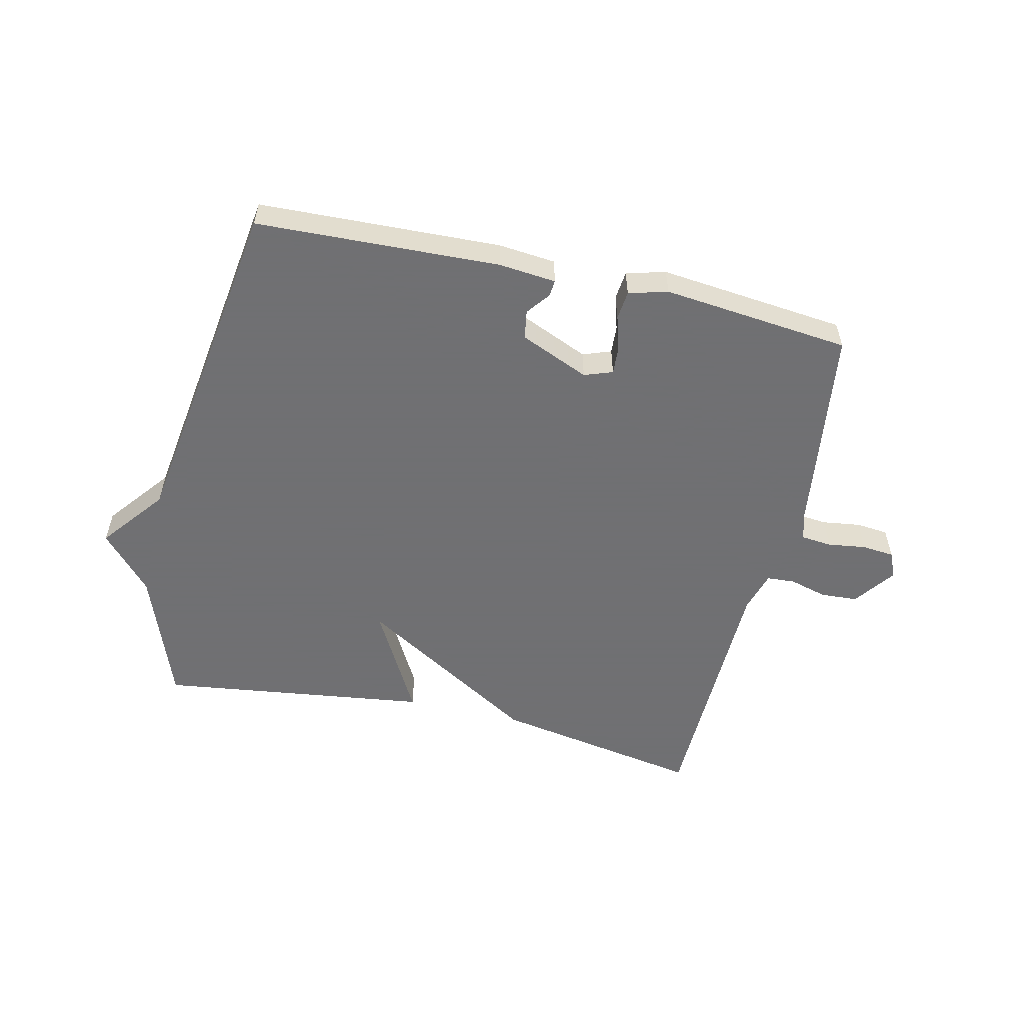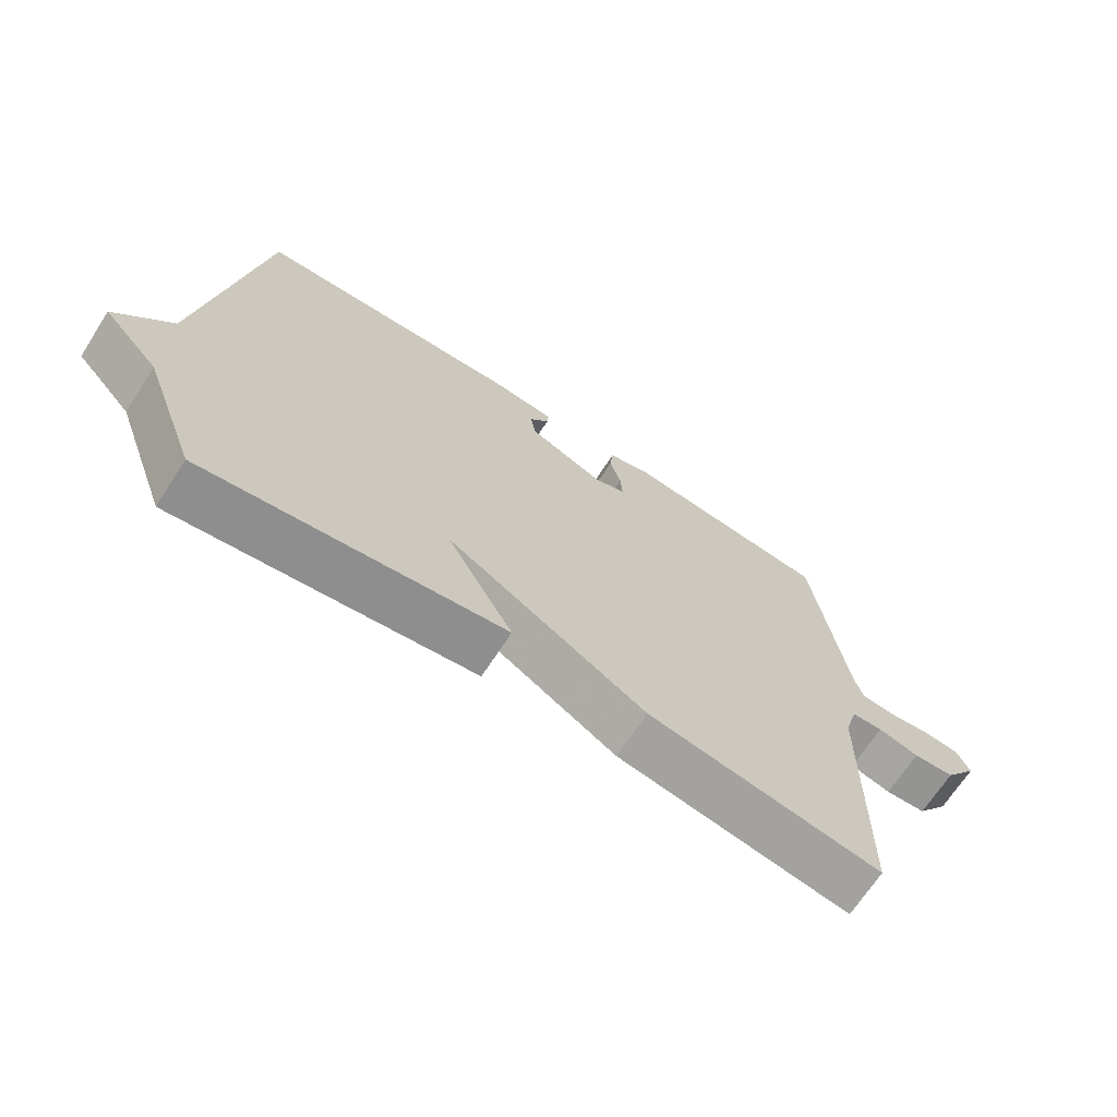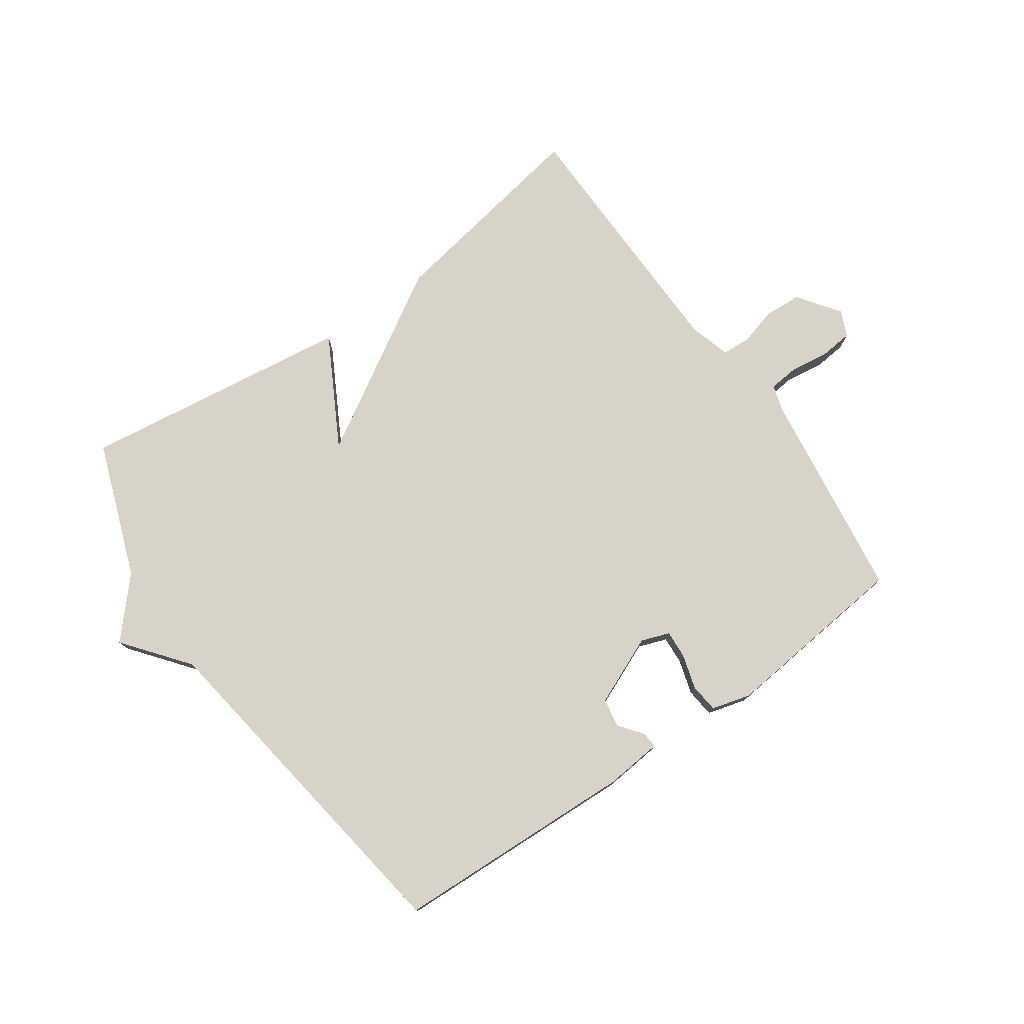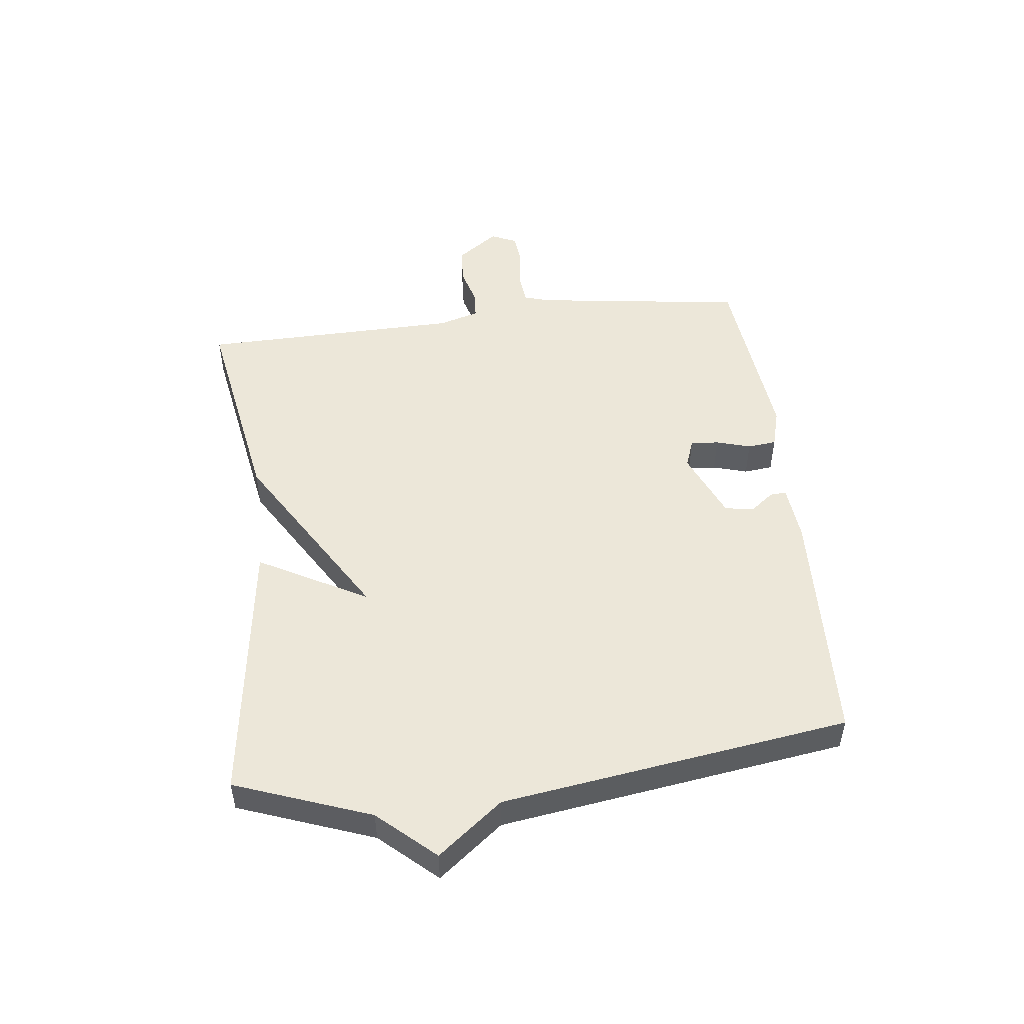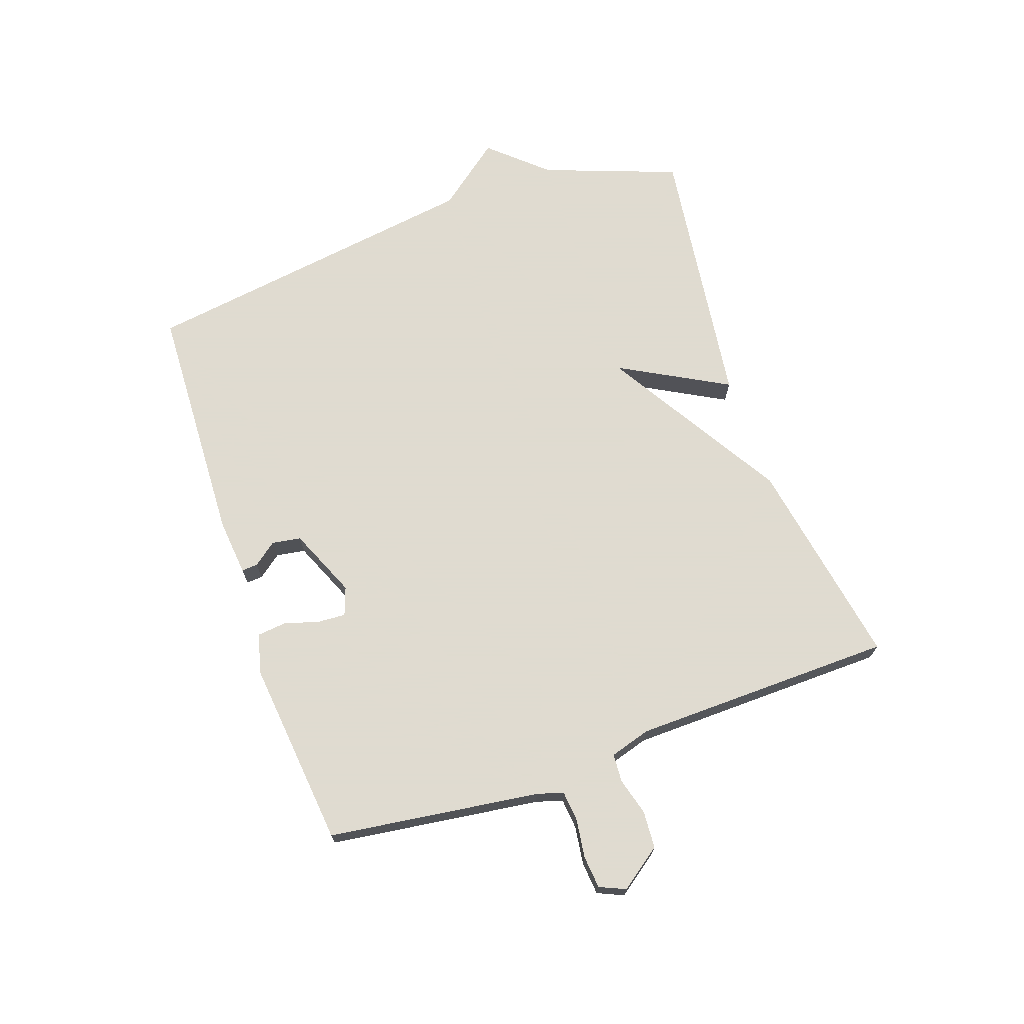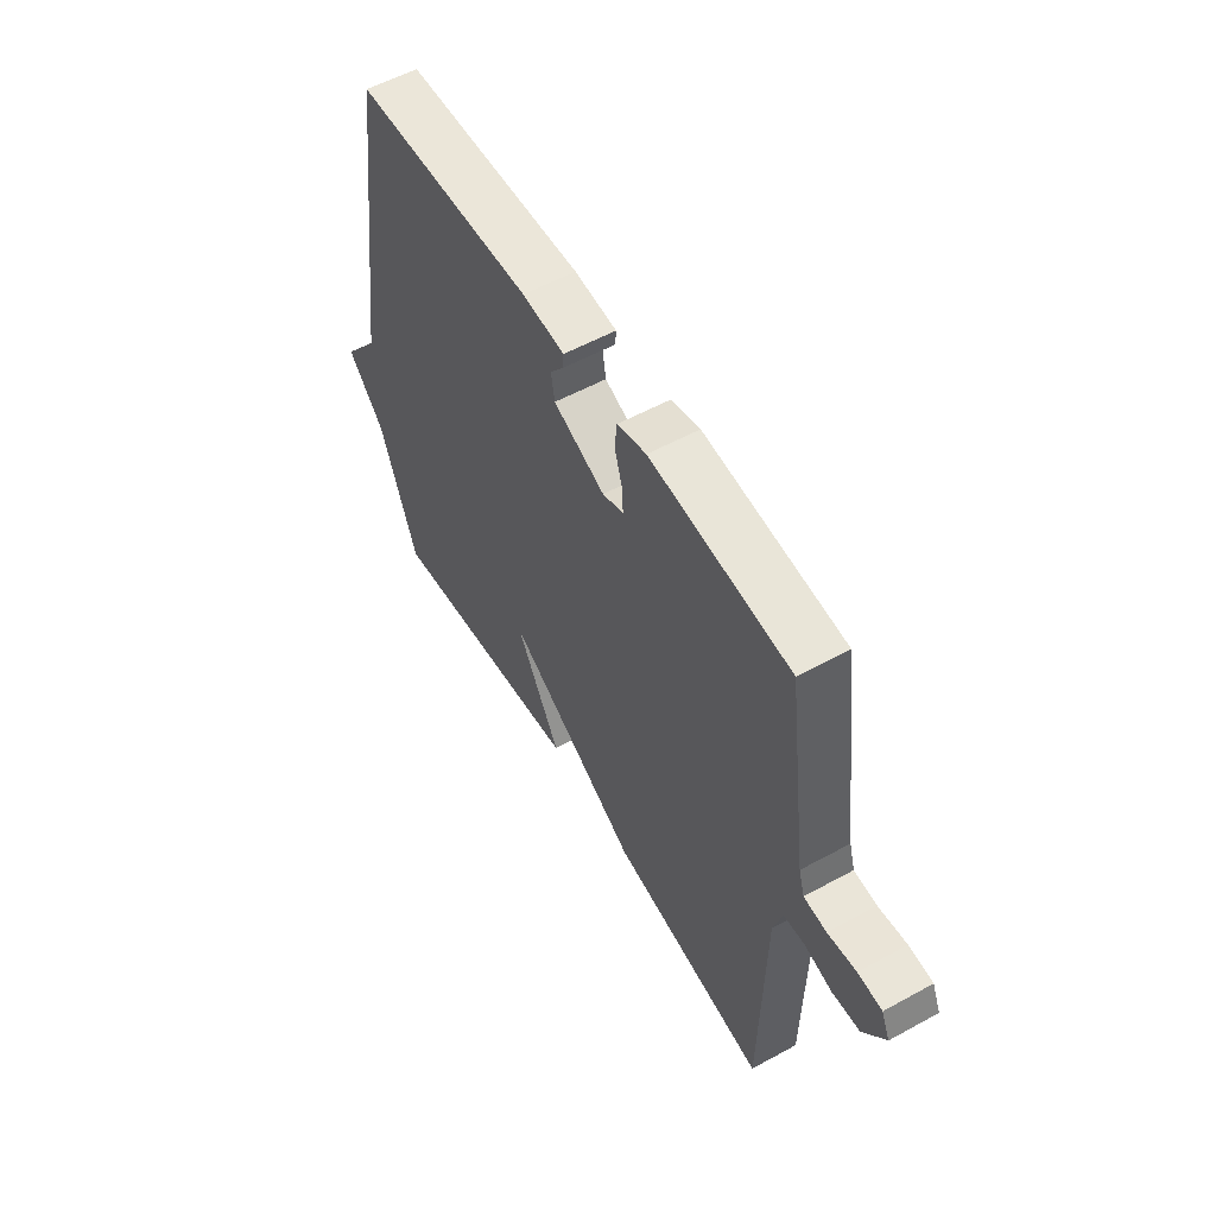
<metadata>
{"format":"obj","ext":"obj","renderer":"f3d","projection":"perspective","resolution":1024,"background":"white","views":[{"elev":-55.0,"azim":-13.1,"up":"+Y"},{"elev":-68.8,"azim":-33.0,"up":"+Z"},{"elev":77.2,"azim":-35.1,"up":"+Y"},{"elev":49.8,"azim":-96.8,"up":"+Y"},{"elev":70.2,"azim":70.7,"up":"+Y"},{"elev":55.9,"azim":60.1,"up":"+Z"}]}
</metadata>
<code>
v -0.5 0.07 -0.5
v -0.583 0.07 -0.276
v -0.667 0.07 -0.183
v -0.583 0.07 -0.076
v -0.5 0.07 0.5
v -0.096 0.07 0.517
v -0.001 0.07 0.508
v -0.003 0.07 0.481
v -0.033 0.07 0.442
v -0.025 0.07 0.394
v 0.09 0.07 0.345
v 0.137 0.07 0.362
v 0.134 0.07 0.409
v 0.117 0.07 0.466
v 0.122 0.07 0.514
v 0.187 0.07 0.532
v 0.5 0.07 0.5
v 0.548 0.07 0.149
v 0.561 0.07 0.105
v 0.612 0.07 0.1
v 0.676 0.07 0.109
v 0.73 0.07 0.104
v 0.749 0.07 0.061
v 0.699 0.07 -0.008
v 0.637 0.07 -0.012
v 0.575 0.07 0.005
v 0.528 0.07 0.002
v 0.508 0.07 -0.066
v 0.5 0.07 -0.5
v 0.15 0.07 -0.439
v -0.149 0.07 -0.259
v -0.05 0.07 -0.439
v -0.5 0 -0.5
v -0.583 0 -0.276
v -0.667 0 -0.183
v -0.583 0 -0.076
v -0.5 0 0.5
v -0.096 0 0.517
v -0.001 0 0.508
v -0.003 0 0.481
v -0.033 0 0.442
v -0.025 0 0.394
v 0.09 0 0.345
v 0.137 0 0.362
v 0.134 0 0.409
v 0.117 0 0.466
v 0.122 0 0.514
v 0.187 0 0.532
v 0.5 0 0.5
v 0.548 0 0.149
v 0.561 0 0.105
v 0.612 0 0.1
v 0.676 0 0.109
v 0.73 0 0.104
v 0.749 0 0.061
v 0.699 0 -0.008
v 0.637 0 -0.012
v 0.575 0 0.005
v 0.528 0 0.002
v 0.508 0 -0.066
v 0.5 0 -0.5
v 0.15 0 -0.439
v -0.149 0 -0.259
v -0.05 0 -0.439
f 31 32 1 2
f 28 29 30 31
f 2 3 4
f 31 2 4
f 28 31 4
f 27 28 4
f 24 25 26
f 23 24 26
f 22 23 26
f 21 22 26
f 20 21 26
f 19 20 26 27
f 27 4 5
f 19 27 5
f 18 19 5
f 16 17 18
f 15 16 18
f 14 15 18
f 13 14 18
f 12 13 18
f 11 12 18
f 10 11 18 5
f 7 8 9
f 6 7 9
f 5 6 9
f 5 9 10
f 34 33 64 63
f 63 62 61 60
f 36 35 34
f 36 34 63
f 36 63 60
f 36 60 59
f 58 57 56
f 58 56 55
f 58 55 54
f 58 54 53
f 58 53 52
f 59 58 52 51
f 37 36 59
f 37 59 51
f 37 51 50
f 50 49 48
f 50 48 47
f 50 47 46
f 50 46 45
f 50 45 44
f 50 44 43
f 37 50 43 42
f 41 40 39
f 41 39 38
f 41 38 37
f 42 41 37
f 1 33 34 2
f 2 34 35 3
f 3 35 36 4
f 4 36 37 5
f 5 37 38 6
f 6 38 39 7
f 7 39 40 8
f 8 40 41 9
f 9 41 42 10
f 10 42 43 11
f 11 43 44 12
f 12 44 45 13
f 13 45 46 14
f 14 46 47 15
f 15 47 48 16
f 16 48 49 17
f 17 49 50 18
f 18 50 51 19
f 19 51 52 20
f 20 52 53 21
f 21 53 54 22
f 22 54 55 23
f 23 55 56 24
f 24 56 57 25
f 25 57 58 26
f 26 58 59 27
f 27 59 60 28
f 28 60 61 29
f 29 61 62 30
f 30 62 63 31
f 31 63 64 32
f 32 64 33 1

</code>
